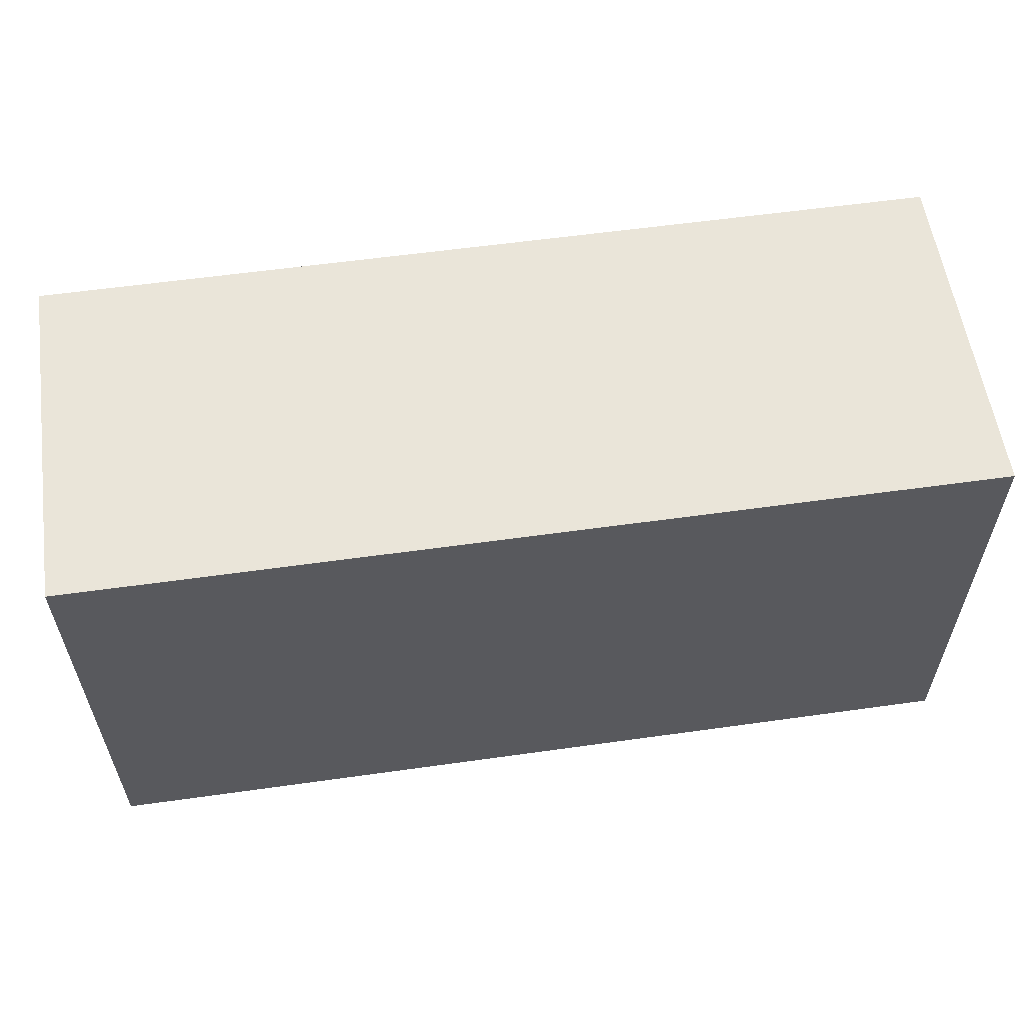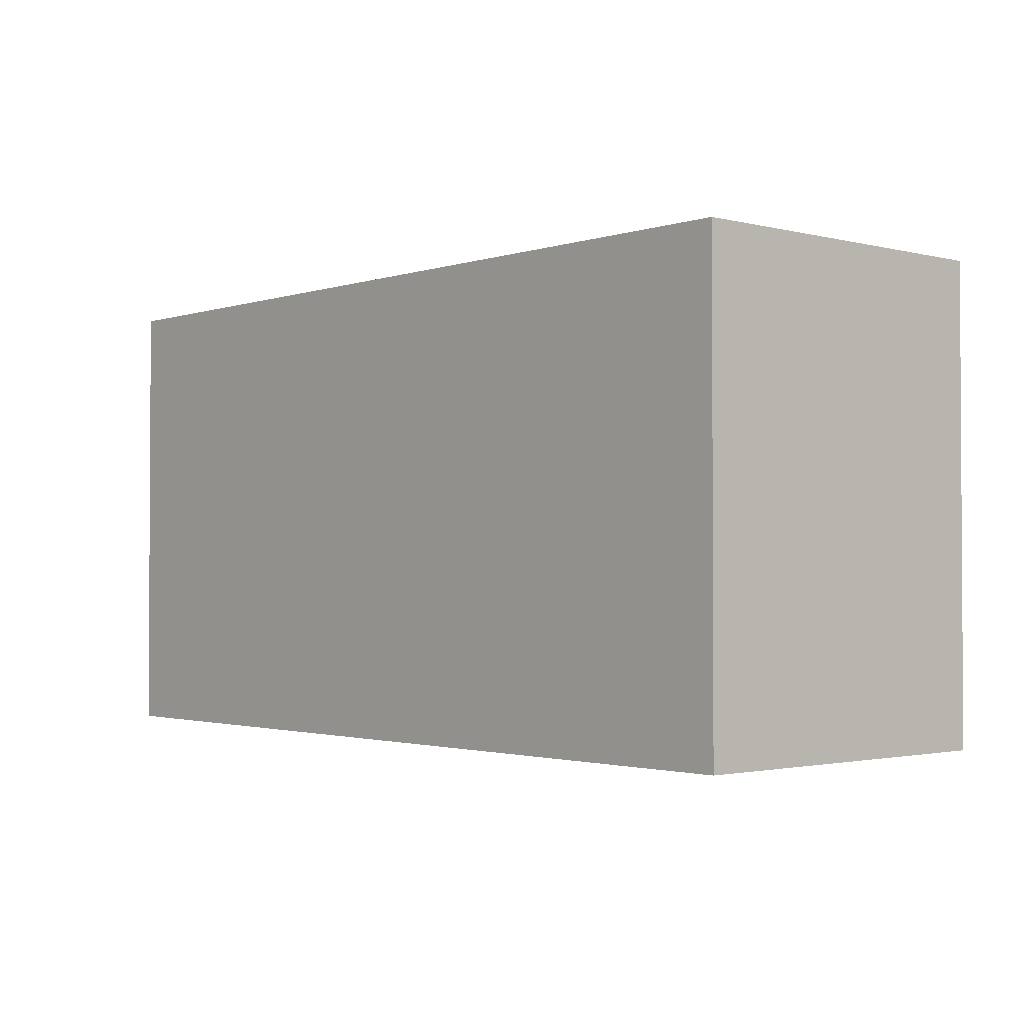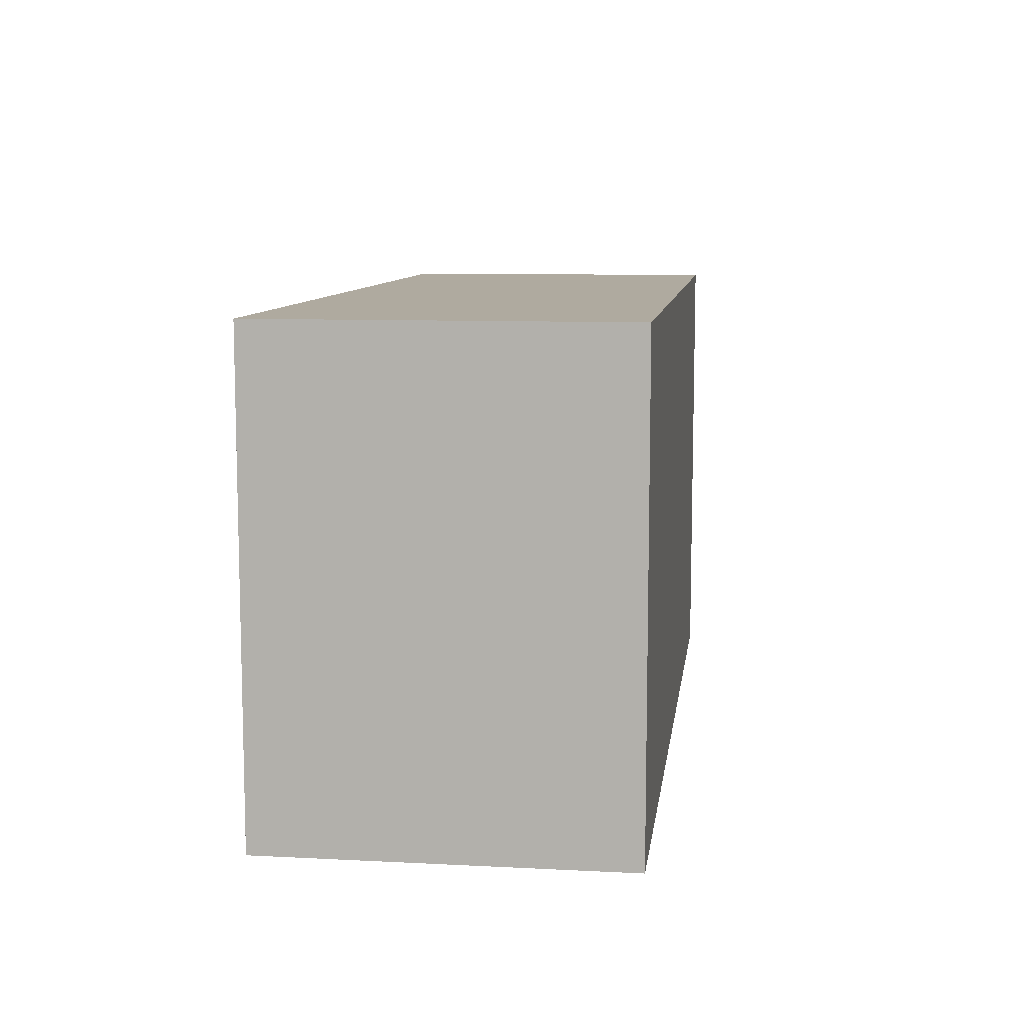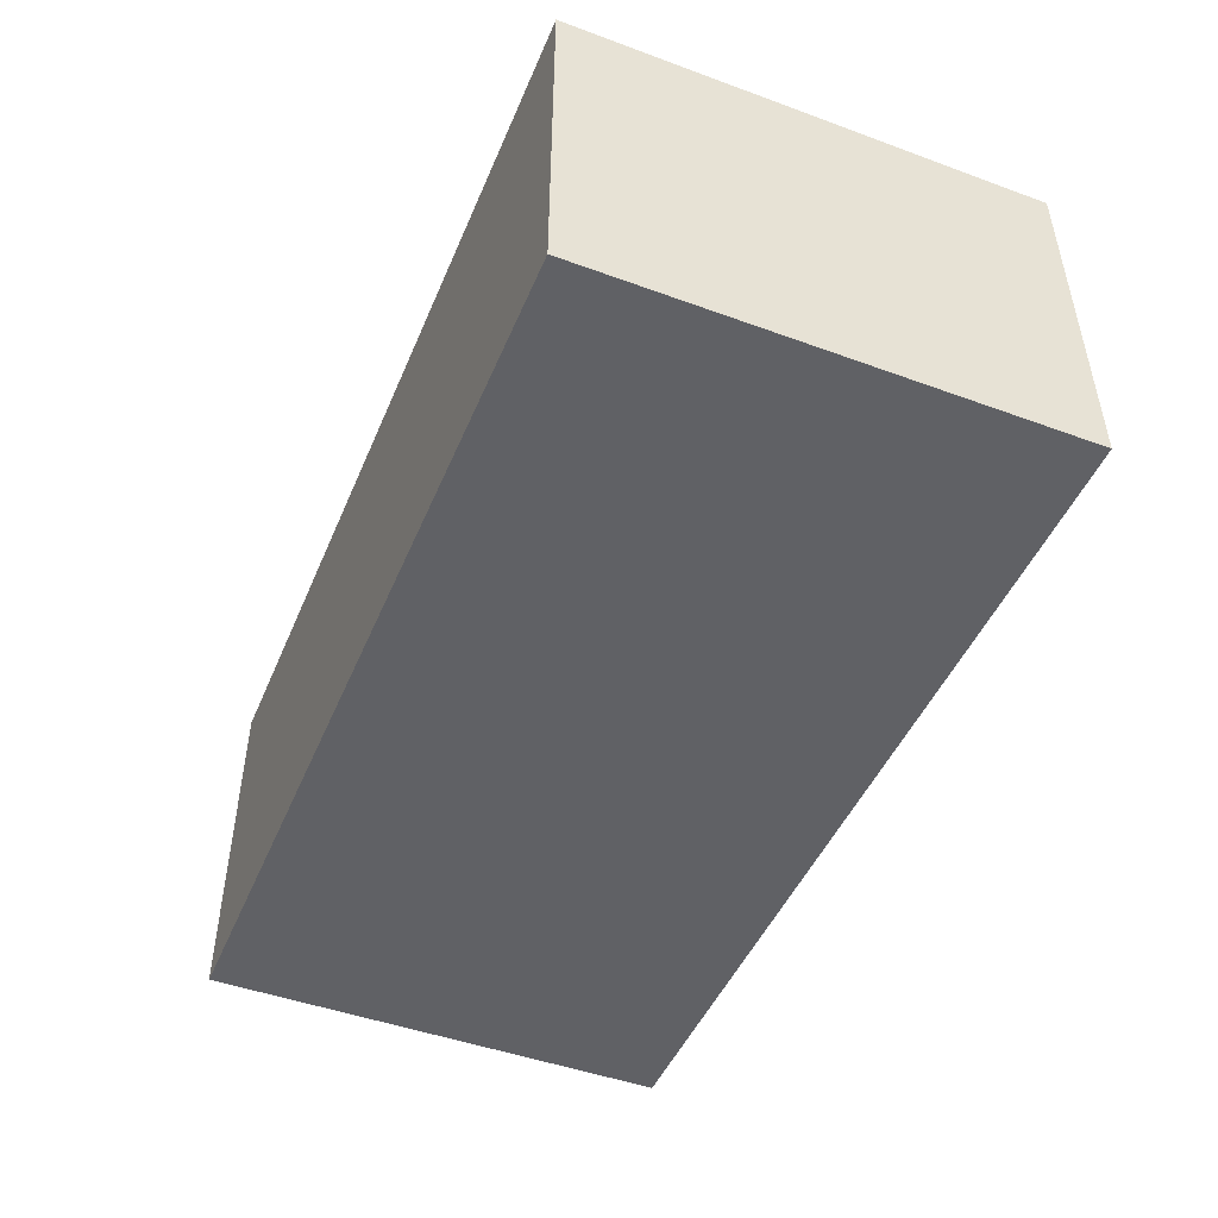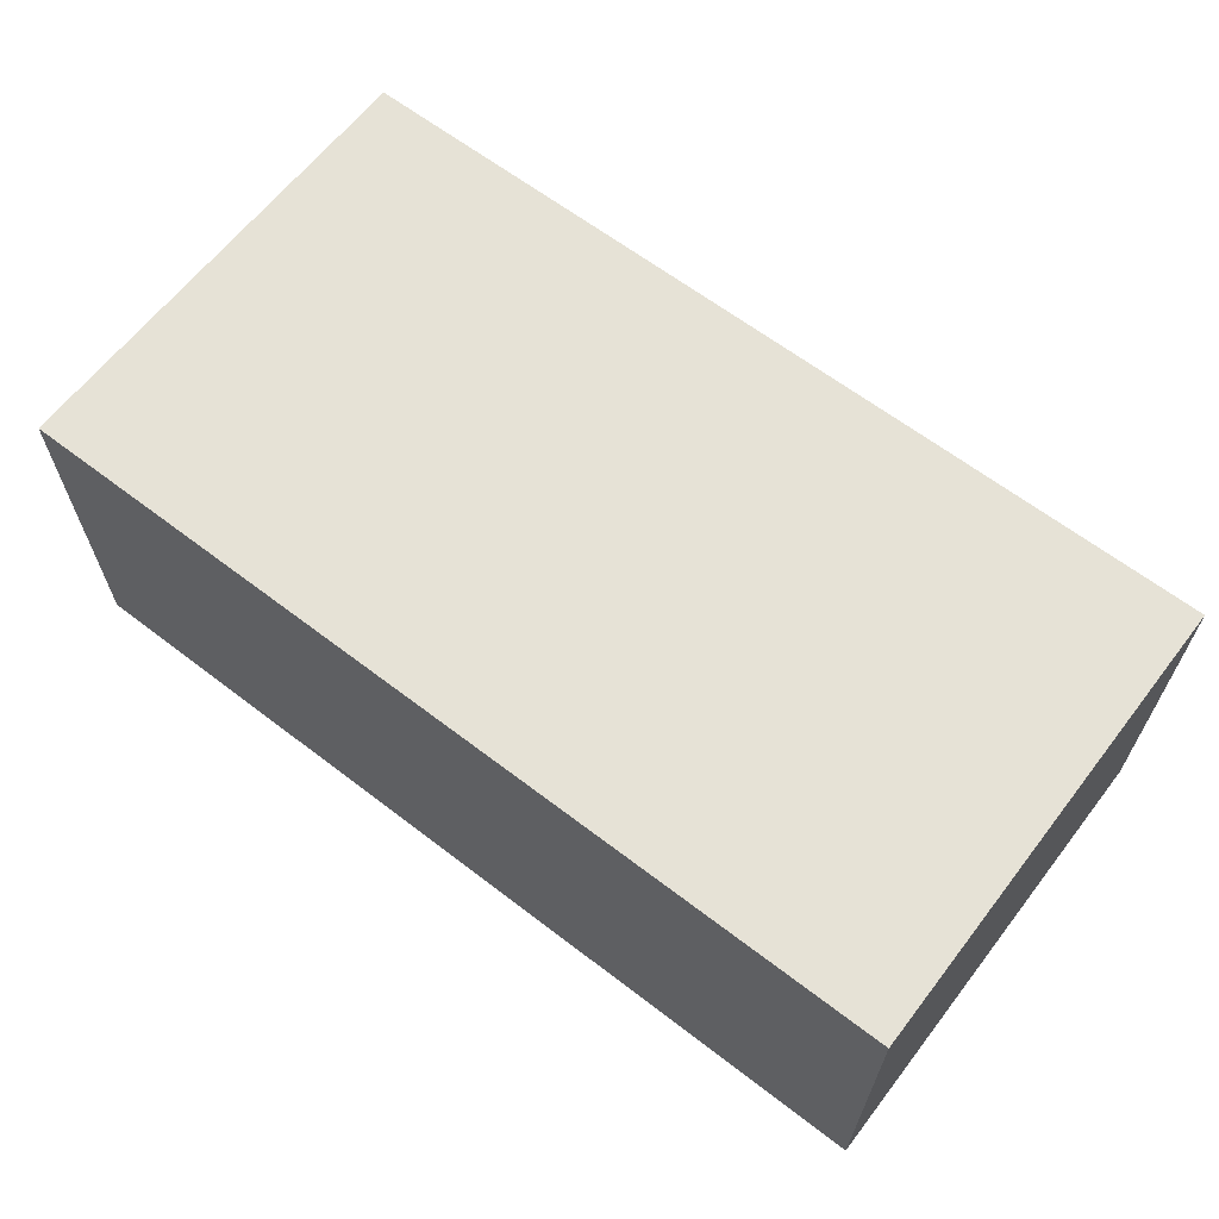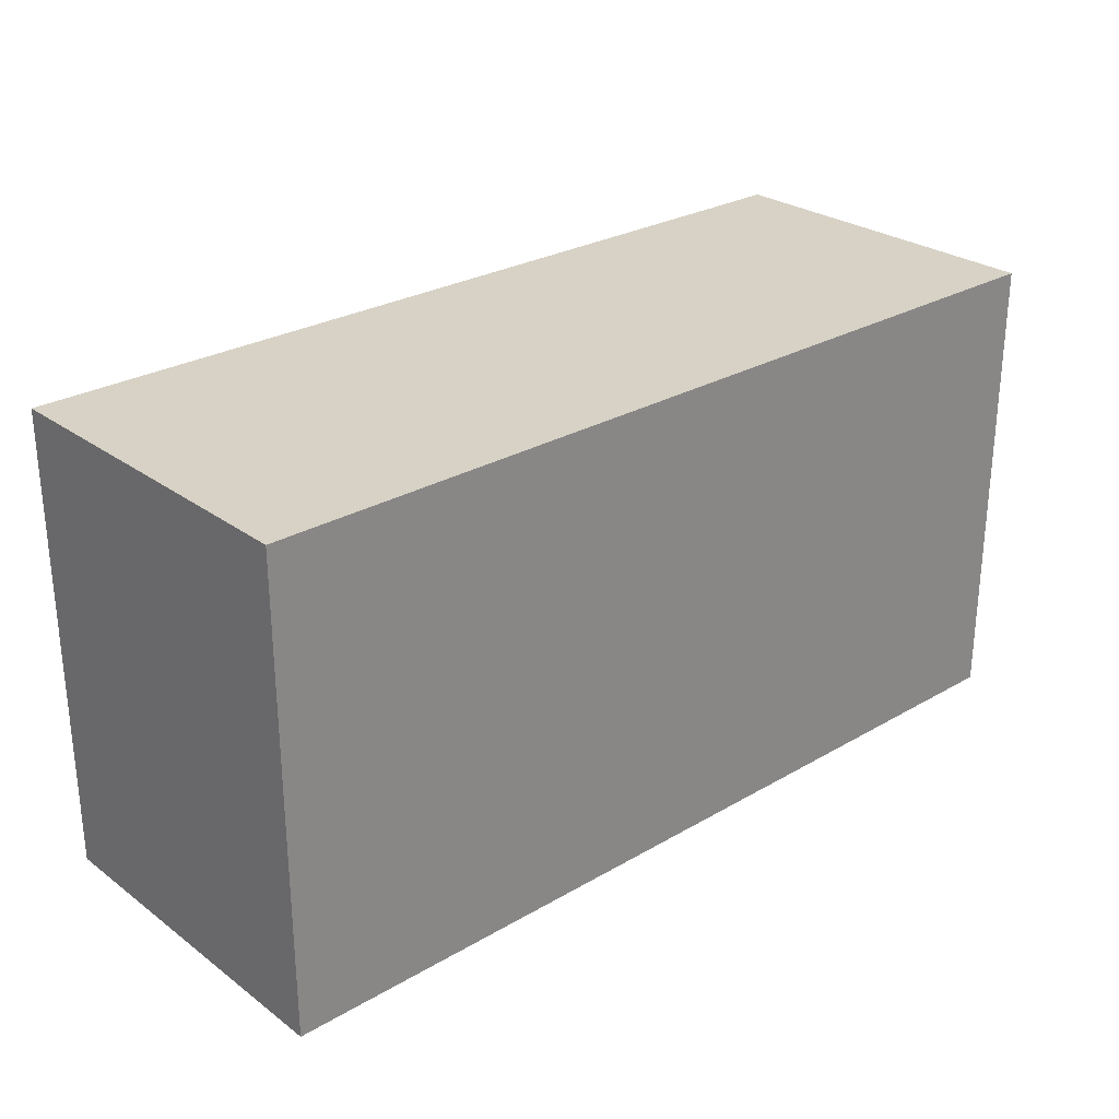
<metadata>
{"format":"obj","ext":"obj","renderer":"f3d","projection":"perspective","resolution":1024,"background":"white","views":[{"elev":57.8,"azim":-8.3,"up":"+Y"},{"elev":-1.8,"azim":48.6,"up":"+Y"},{"elev":9.4,"azim":97.6,"up":"+Y"},{"elev":-47.4,"azim":-112.4,"up":"+Z"},{"elev":63.8,"azim":37.7,"up":"+Z"},{"elev":27.2,"azim":-41.9,"up":"+Y"}]}
</metadata>
<code>
o BoxL_BigPlane_Plane.003
v 3.412 2.809 2.033
v 3.412 3.922 2.033
v 5.561 3.922 2.033
v 5.561 2.809 2.033
v 3.412 2.809 1.204
v 5.561 2.809 1.204
v 5.561 3.922 1.204
v 3.412 3.922 1.204
f 1 2 3 4
f 5 6 7 8
f 3 2 8 7
f 4 3 7 6
f 1 4 6 5
f 2 1 5 8

</code>
